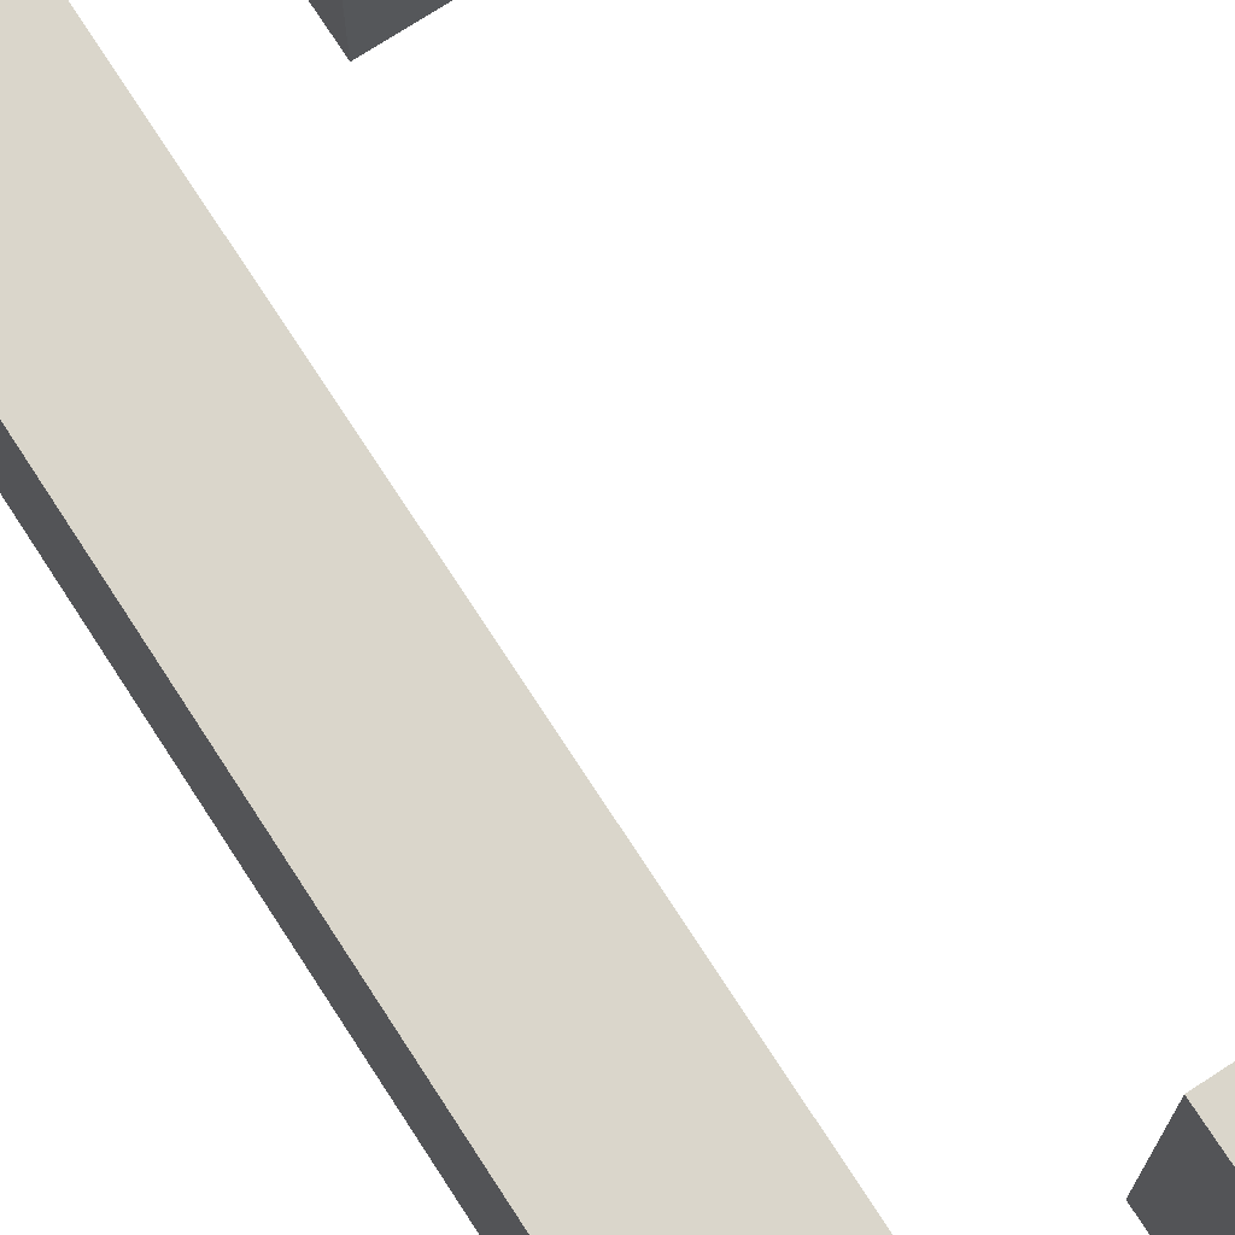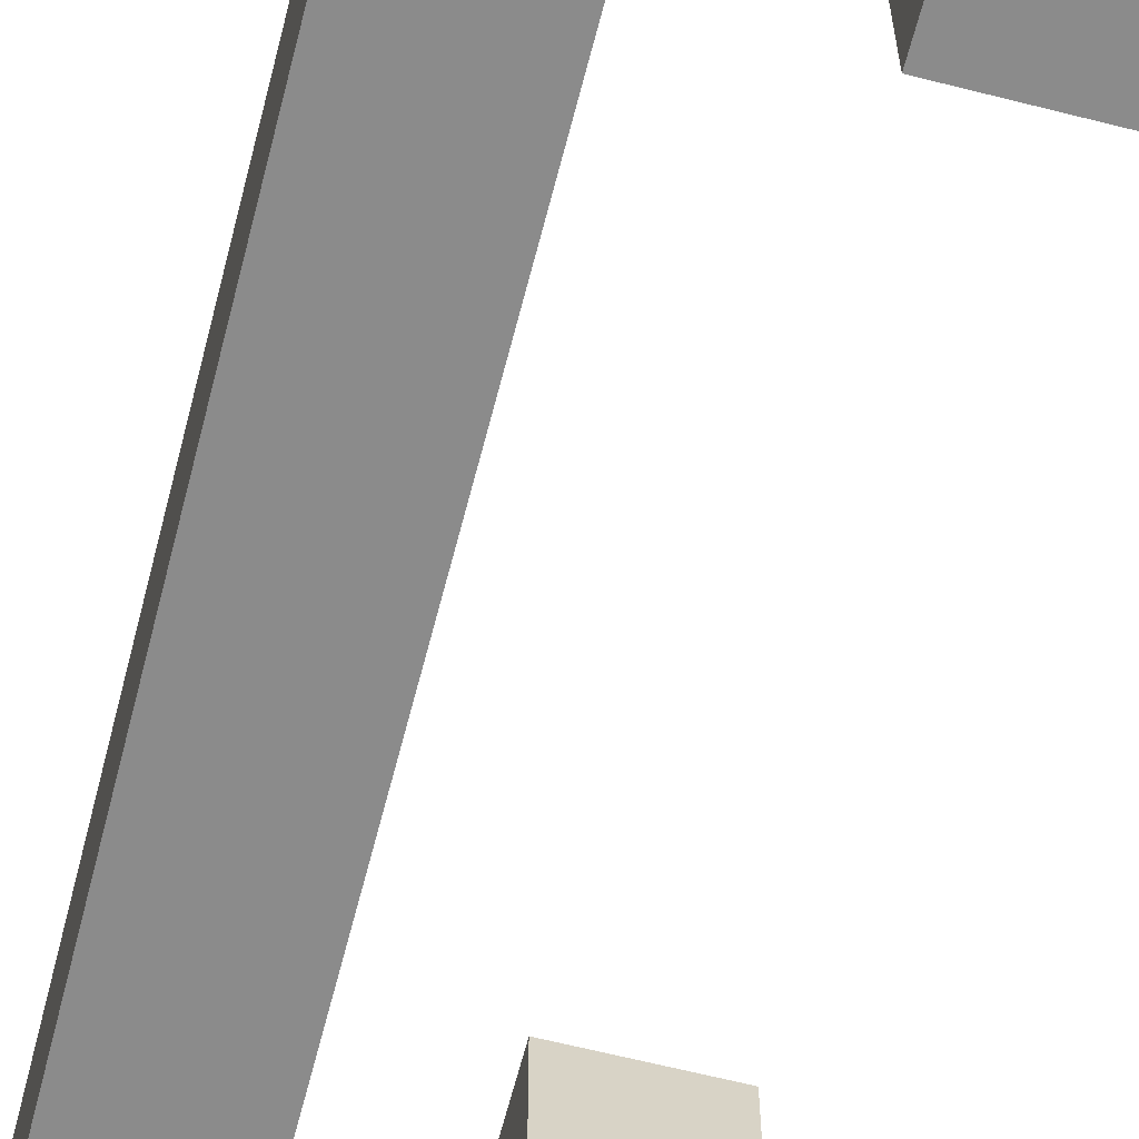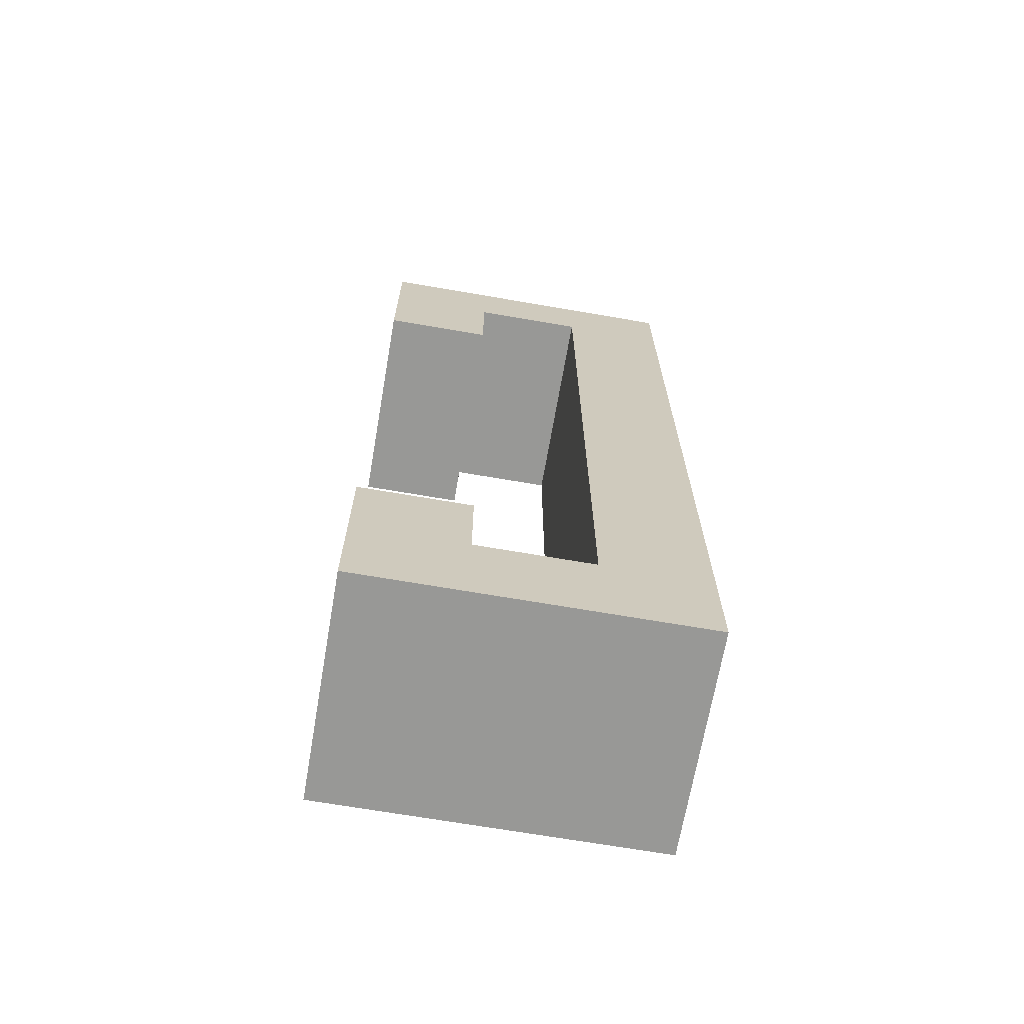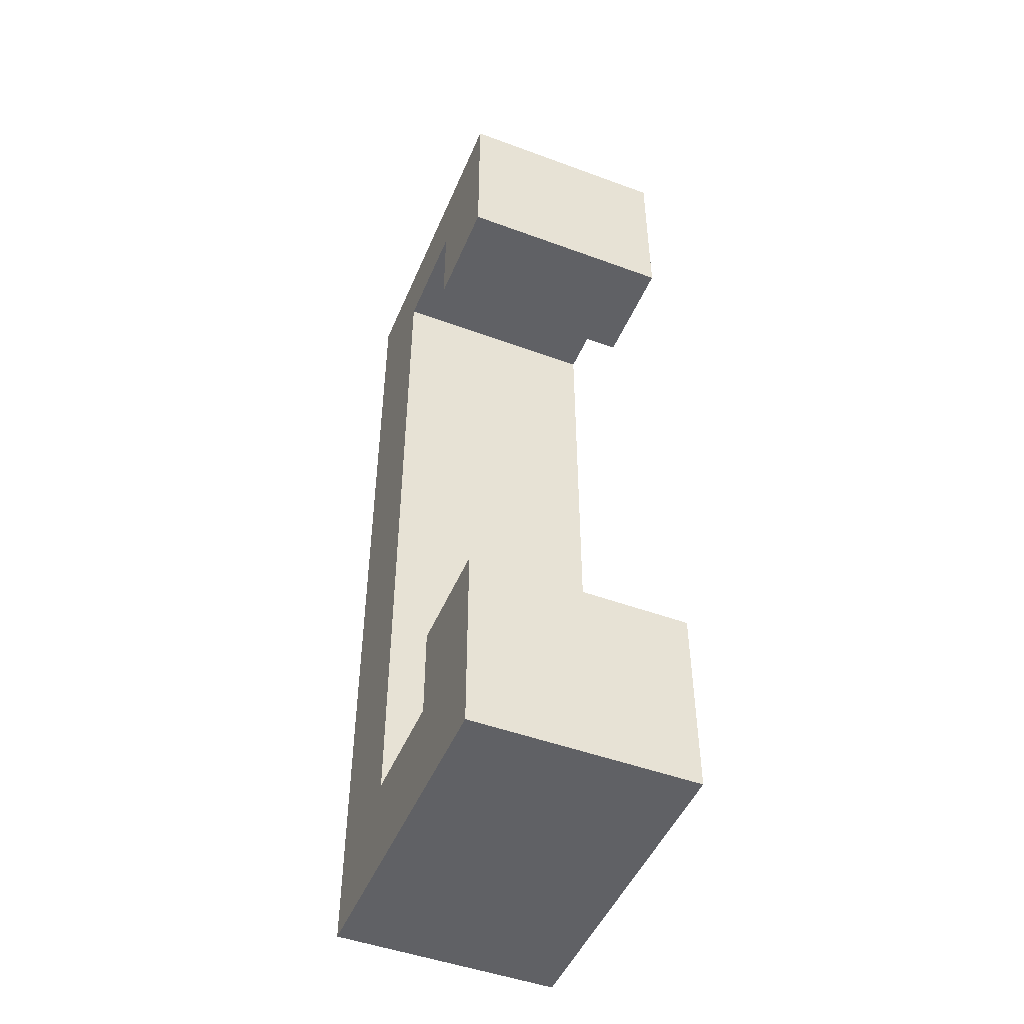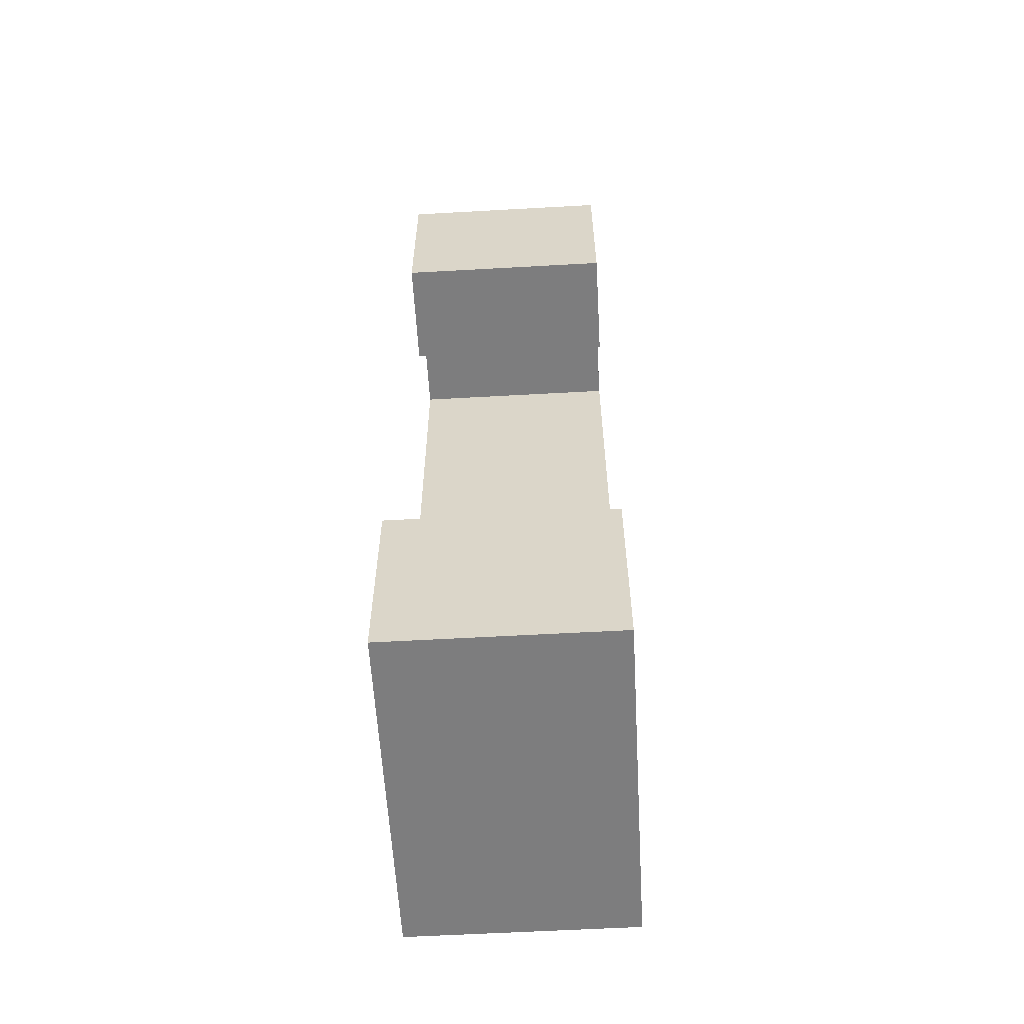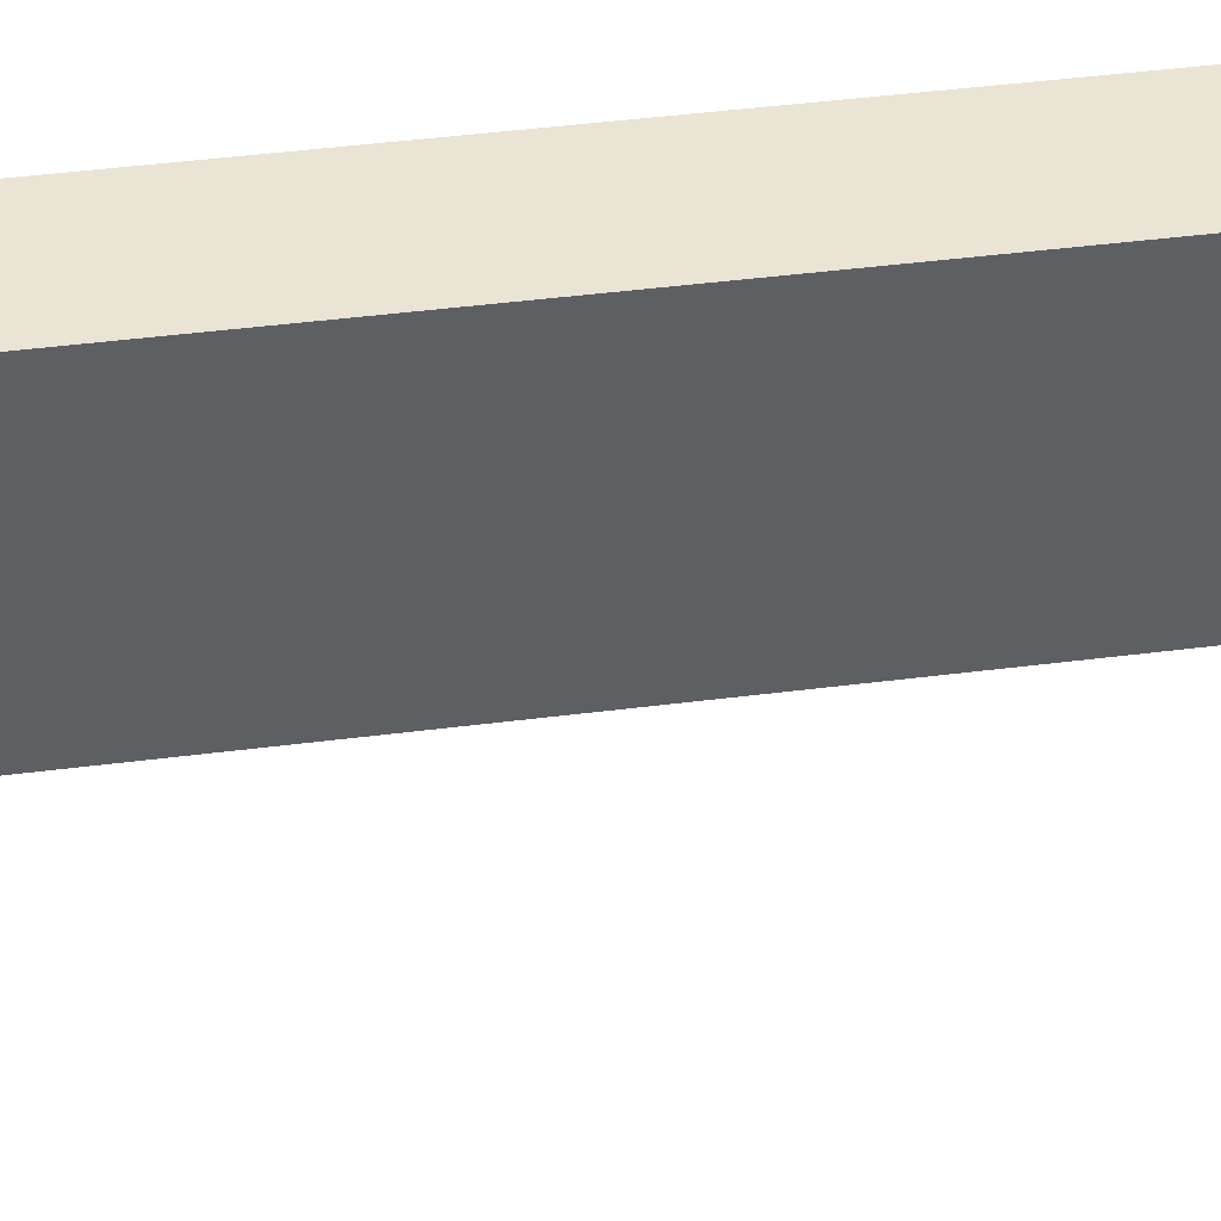
<metadata>
{"format":"obj","ext":"obj","renderer":"f3d","projection":"perspective","resolution":1024,"background":"white","views":[{"elev":74.0,"azim":147.0,"up":"+Y"},{"elev":-63.9,"azim":165.6,"up":"+Y"},{"elev":-68.4,"azim":-9.8,"up":"+Z"},{"elev":-48.3,"azim":-112.4,"up":"+Z"},{"elev":-59.2,"azim":-86.7,"up":"+Z"},{"elev":42.5,"azim":-98.8,"up":"+Y"}]}
</metadata>
<code>
g Solid1
v -10.31 0 -10.14
v -10.31 0 -4.806
v -10.31 0 10.76
v -10.31 0 15.86
v -10.31 6 -10.14
v -10.31 6 -4.806
v -10.31 6 10.76
v -10.31 6 15.86
v -7.306 0 -7.377
v -7.306 0 -4.806
v -7.306 0 10.76
v -7.306 0 13.62
v -7.306 6 -7.377
v -7.306 6 -4.806
v -7.306 6 10.76
v -7.306 6 13.62
v -4.206 0 -7.377
v -4.206 0 13.62
v -4.206 6 -7.377
v -4.206 6 13.62
v -1.306 0 -10.14
v -1.306 0 15.86
v -1.306 6 -10.14
v -1.306 6 15.86
f 15 16 11
f 11 16 12
f 9 17 13
f 13 17 19
f 17 18 19
f 19 18 20
f 18 12 20
f 20 12 16
f 10 9 14
f 14 9 13
f 14 13 6
f 6 13 5
f 5 13 23
f 23 13 19
f 23 19 24
f 24 19 20
f 24 20 16
f 15 7 16
f 16 7 8
f 16 8 24
f 2 10 6
f 6 10 14
f 11 3 15
f 15 3 7
f 3 4 7
f 7 4 8
f 6 5 2
f 2 5 1
f 21 1 23
f 23 1 5
f 22 21 24
f 24 21 23
f 4 22 8
f 8 22 24
f 10 2 9
f 9 2 1
f 9 1 21
f 9 21 17
f 17 21 22
f 17 22 18
f 18 22 12
f 12 22 4
f 12 4 3
f 3 11 12

</code>
